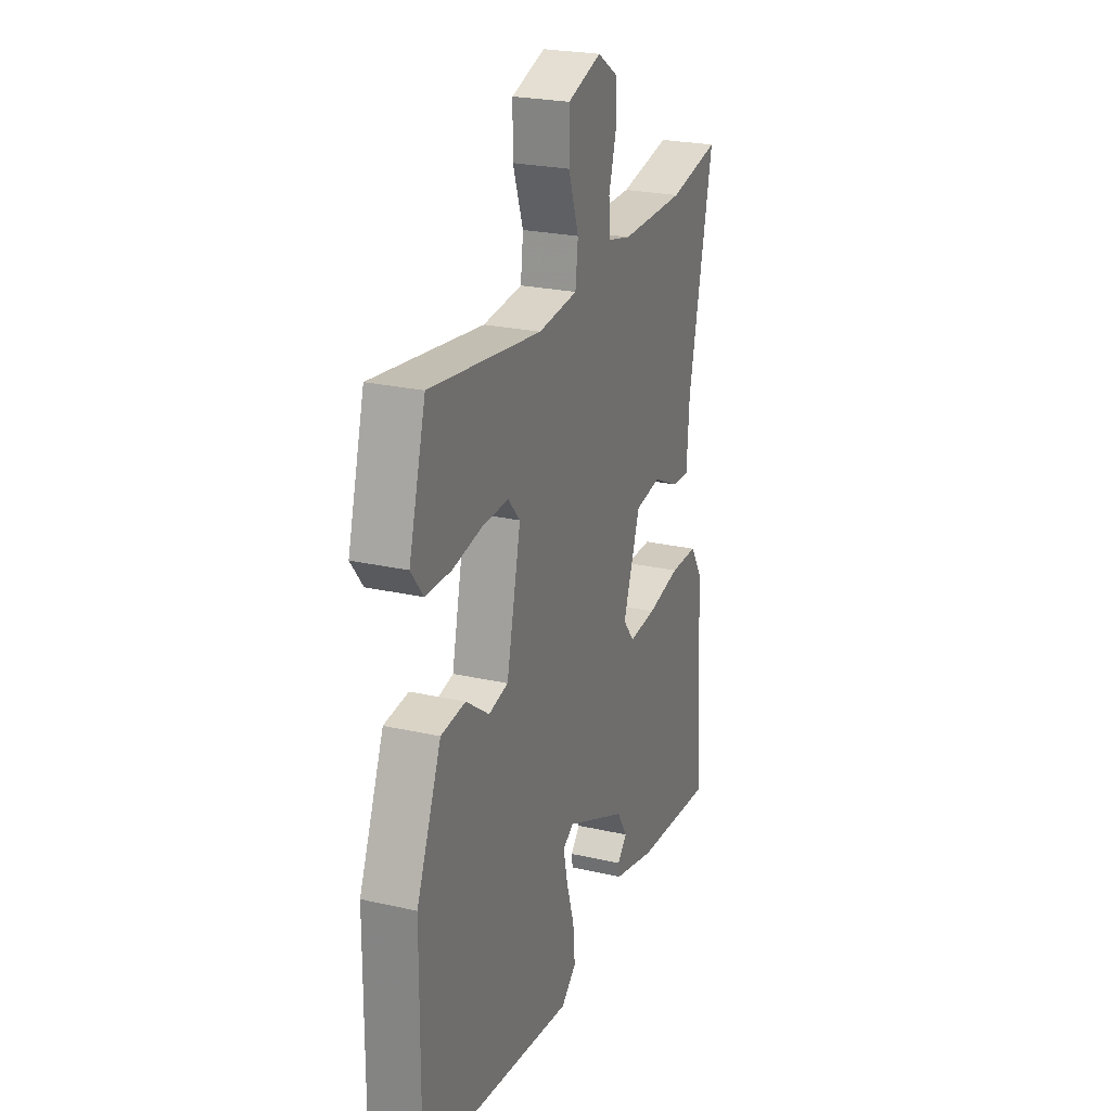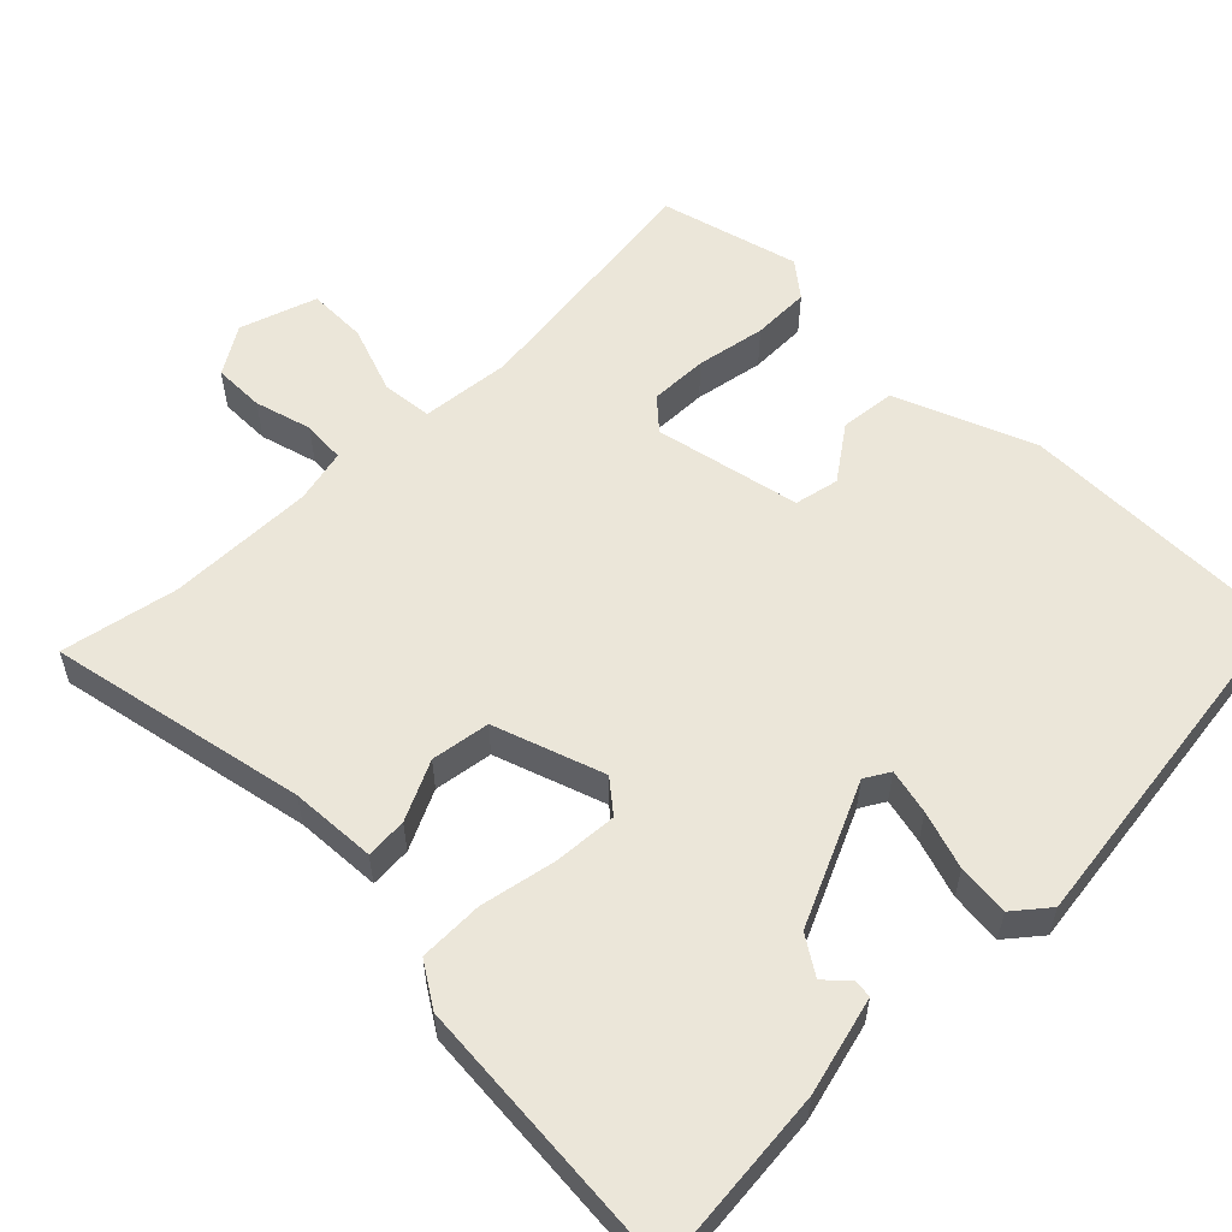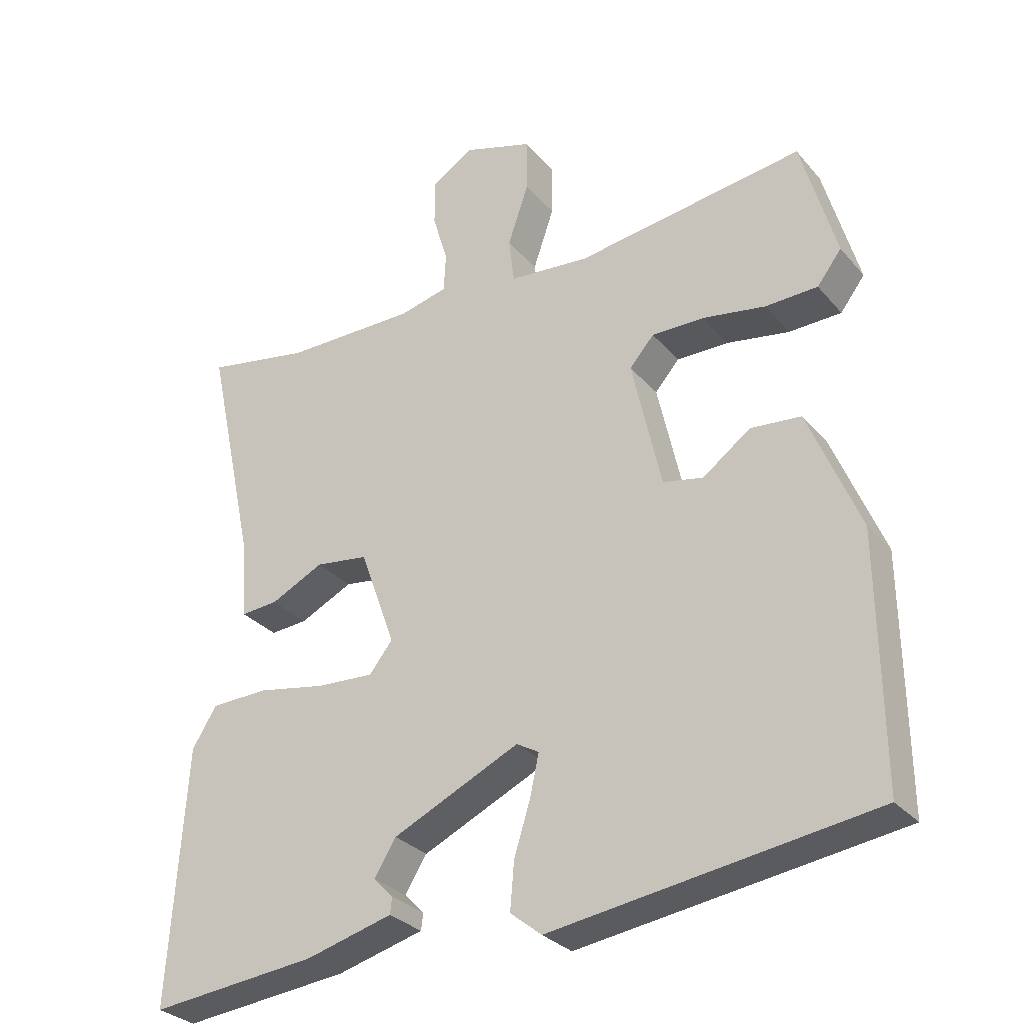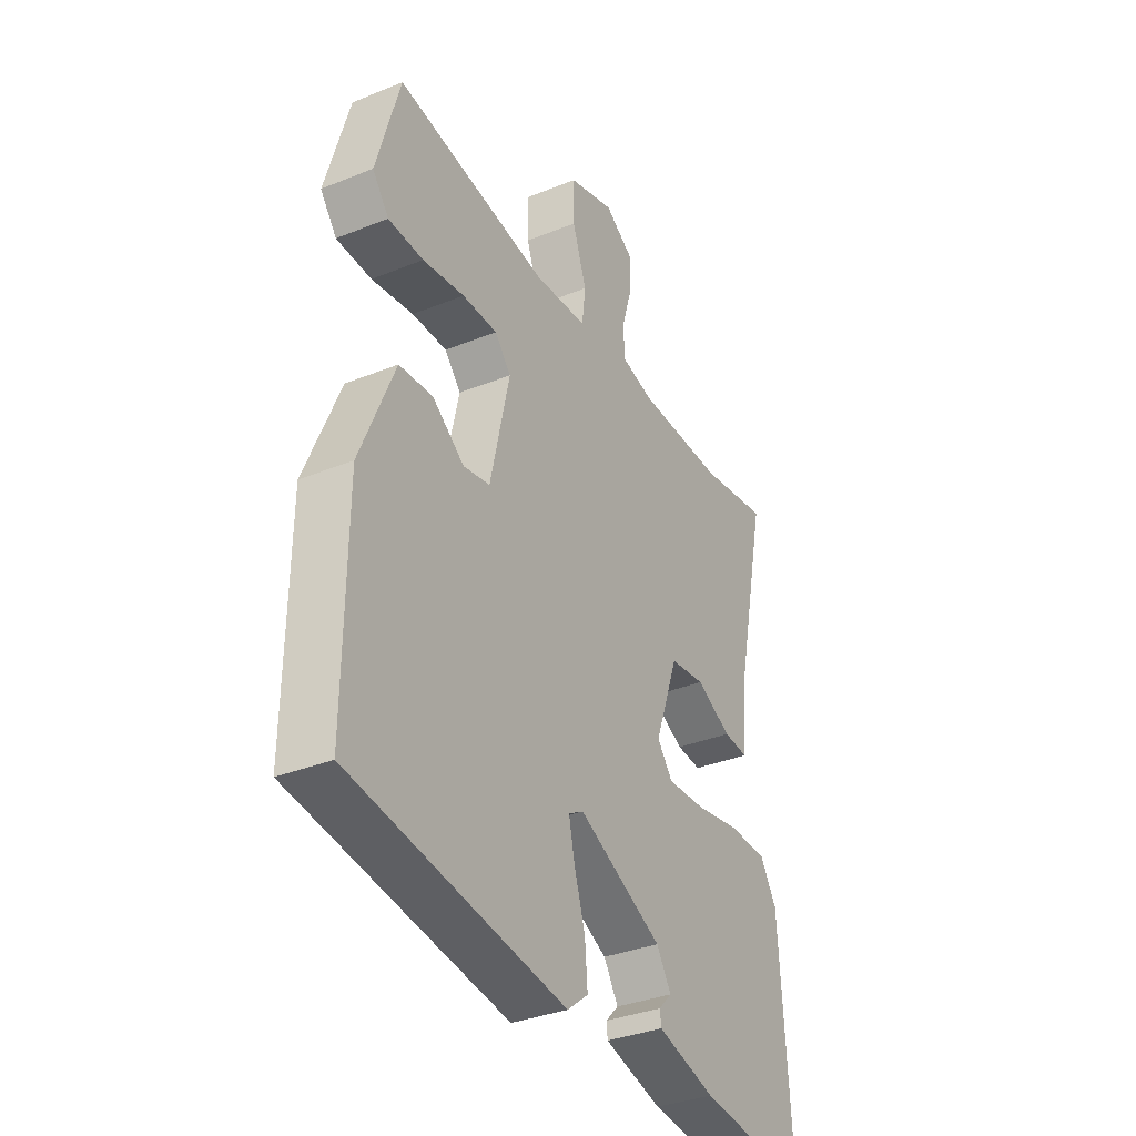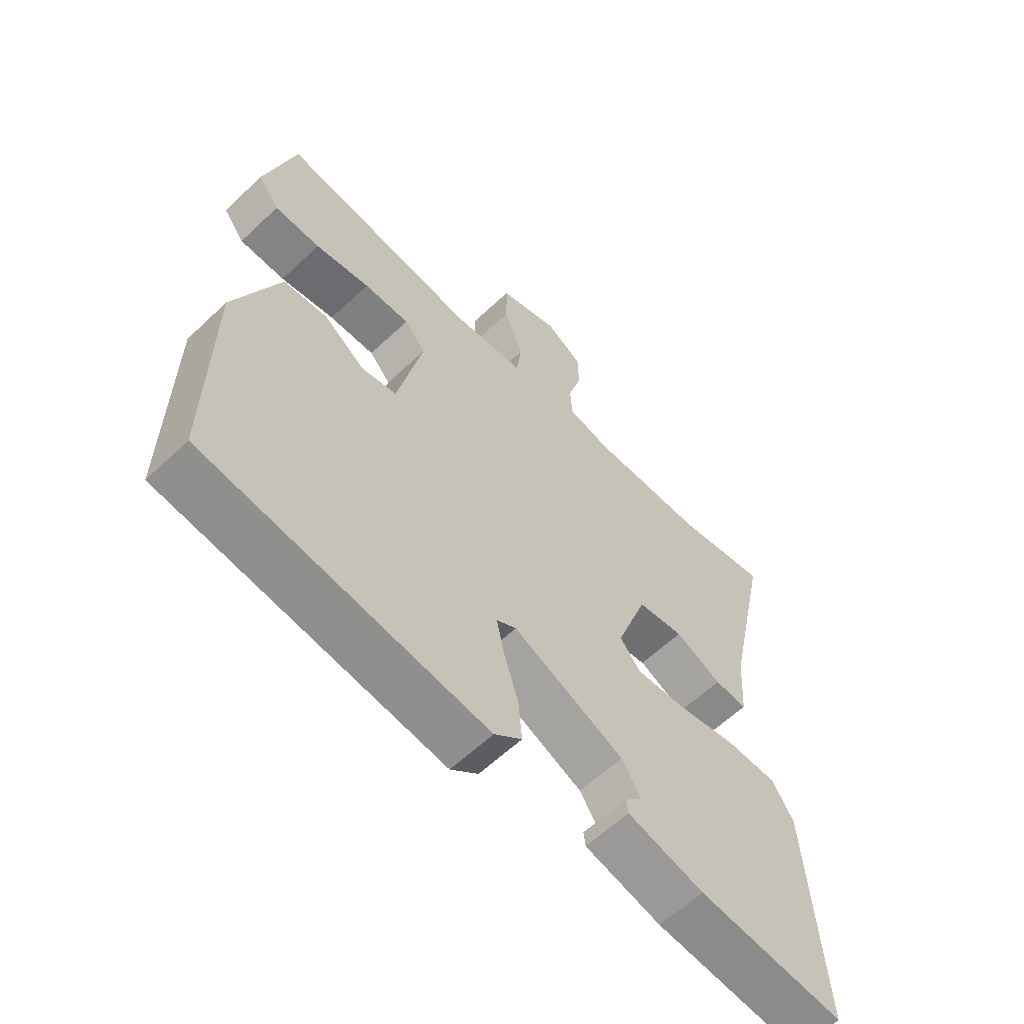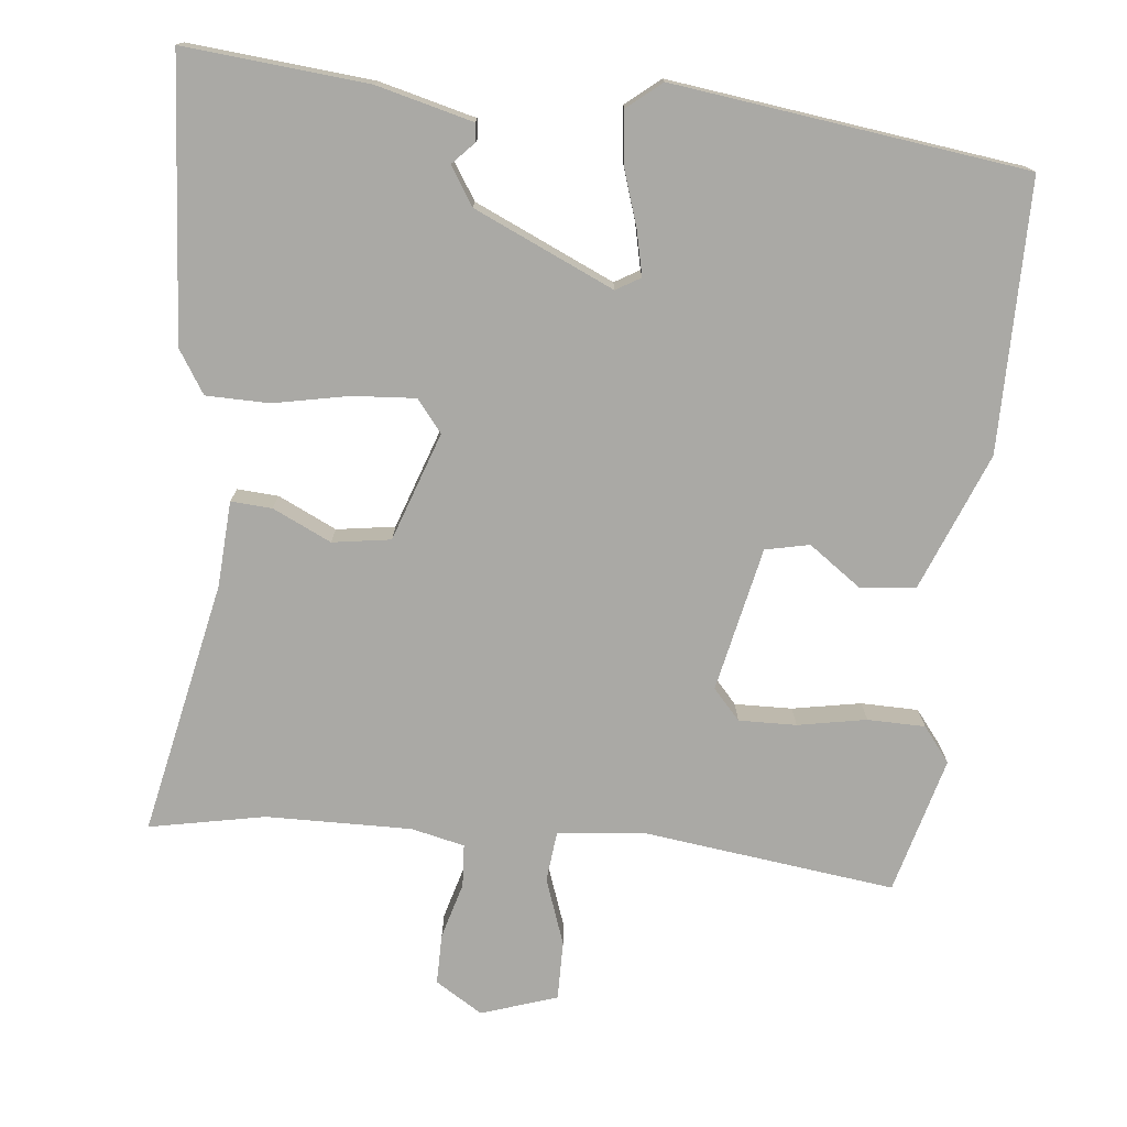
<metadata>
{"format":"obj","ext":"obj","renderer":"f3d","projection":"perspective","resolution":1024,"background":"white","views":[{"elev":24.4,"azim":-69.5,"up":"+Z"},{"elev":57.0,"azim":135.7,"up":"+Y"},{"elev":-30.1,"azim":-147.4,"up":"+Z"},{"elev":-34.9,"azim":-61.7,"up":"+Z"},{"elev":-60.4,"azim":-45.9,"up":"+Z"},{"elev":-75.3,"azim":174.6,"up":"+Y"}]}
</metadata>
<code>
v 0.398 0.07 0.481
v 0.553 0.07 0.51
v 0.479 0.07 0.169
v 0.471 0.07 0.055
v 0.416 0.07 0.059
v 0.338 0.07 0.097
v 0.26 0.07 0.086
v 0.208 0.07 -0.059
v 0.242 0.07 -0.102
v 0.326 0.07 -0.097
v 0.427 0.07 -0.078
v 0.512 0.07 -0.08
v 0.548 0.07 -0.138
v 0.572 0.07 -0.513
v 0.326 0.07 -0.488
v 0.198 0.07 -0.454
v 0.195 0.07 -0.43
v 0.224 0.07 -0.4
v 0.192 0.07 -0.349
v 0.006 0.07 -0.263
v -0.027 0.07 -0.282
v -0.014 0.07 -0.342
v 0.01 0.07 -0.419
v 0.016 0.07 -0.488
v -0.03 0.07 -0.525
v -0.501 0.07 -0.459
v -0.498 0.07 -0.097
v -0.423 0.07 0.086
v -0.349 0.07 0.093
v -0.279 0.07 0.042
v -0.22 0.07 0.054
v -0.177 0.07 0.247
v -0.213 0.07 0.288
v -0.29 0.07 0.287
v -0.382 0.07 0.271
v -0.459 0.07 0.273
v -0.495 0.07 0.32
v -0.444 0.07 0.503
v -0.109 0.07 0.457
v 0.01 0.07 0.468
v 0.018 0.07 0.535
v -0.013 0.07 0.625
v -0.013 0.07 0.704
v 0.089 0.07 0.737
v 0.152 0.07 0.697
v 0.151 0.07 0.629
v 0.129 0.07 0.554
v 0.132 0.07 0.497
v 0.203 0.07 0.48
v 0.398 0 0.481
v 0.553 0 0.51
v 0.479 0 0.169
v 0.471 0 0.055
v 0.416 0 0.059
v 0.338 0 0.097
v 0.26 0 0.086
v 0.208 0 -0.059
v 0.242 0 -0.102
v 0.326 0 -0.097
v 0.427 0 -0.078
v 0.512 0 -0.08
v 0.548 0 -0.138
v 0.572 0 -0.513
v 0.326 0 -0.488
v 0.198 0 -0.454
v 0.195 0 -0.43
v 0.224 0 -0.4
v 0.192 0 -0.349
v 0.006 0 -0.263
v -0.027 0 -0.282
v -0.014 0 -0.342
v 0.01 0 -0.419
v 0.016 0 -0.488
v -0.03 0 -0.525
v -0.501 0 -0.459
v -0.498 0 -0.097
v -0.423 0 0.086
v -0.349 0 0.093
v -0.279 0 0.042
v -0.22 0 0.054
v -0.177 0 0.247
v -0.213 0 0.288
v -0.29 0 0.287
v -0.382 0 0.271
v -0.459 0 0.273
v -0.495 0 0.32
v -0.444 0 0.503
v -0.109 0 0.457
v 0.01 0 0.468
v 0.018 0 0.535
v -0.013 0 0.625
v -0.013 0 0.704
v 0.089 0 0.737
v 0.152 0 0.697
v 0.151 0 0.629
v 0.129 0 0.554
v 0.132 0 0.497
v 0.203 0 0.48
f 45 46 47
f 44 45 47
f 43 44 47
f 42 43 47
f 41 42 47
f 40 41 47 48
f 37 38 39
f 36 37 39
f 35 36 39
f 34 35 39
f 33 34 39 40
f 40 48 49
f 33 40 49
f 32 33 49
f 28 29 30
f 27 28 30
f 26 27 30
f 25 26 30
f 24 25 30
f 23 24 30
f 22 23 30
f 21 22 30 31
f 32 49 1
f 31 32 1
f 21 31 1
f 20 21 1
f 16 17 18
f 15 16 18
f 15 18 19
f 14 15 19
f 13 14 19
f 12 13 19
f 11 12 19
f 10 11 19
f 3 4 5 6
f 3 6 7
f 2 3 7
f 1 2 7
f 20 1 7 8
f 9 10 19 20
f 8 9 20
f 96 95 94
f 96 94 93
f 96 93 92
f 96 92 91
f 96 91 90
f 97 96 90 89
f 88 87 86
f 88 86 85
f 88 85 84
f 88 84 83
f 89 88 83 82
f 98 97 89
f 98 89 82
f 98 82 81
f 79 78 77
f 79 77 76
f 79 76 75
f 79 75 74
f 79 74 73
f 79 73 72
f 79 72 71
f 80 79 71 70
f 50 98 81
f 50 81 80
f 50 80 70
f 50 70 69
f 67 66 65
f 67 65 64
f 68 67 64
f 68 64 63
f 68 63 62
f 68 62 61
f 68 61 60
f 68 60 59
f 55 54 53 52
f 56 55 52
f 56 52 51
f 56 51 50
f 57 56 50 69
f 69 68 59 58
f 69 58 57
f 1 50 51 2
f 2 51 52 3
f 3 52 53 4
f 4 53 54 5
f 5 54 55 6
f 6 55 56 7
f 7 56 57 8
f 8 57 58 9
f 9 58 59 10
f 10 59 60 11
f 11 60 61 12
f 12 61 62 13
f 13 62 63 14
f 14 63 64 15
f 15 64 65 16
f 16 65 66 17
f 17 66 67 18
f 18 67 68 19
f 19 68 69 20
f 20 69 70 21
f 21 70 71 22
f 22 71 72 23
f 23 72 73 24
f 24 73 74 25
f 25 74 75 26
f 26 75 76 27
f 27 76 77 28
f 28 77 78 29
f 29 78 79 30
f 30 79 80 31
f 31 80 81 32
f 32 81 82 33
f 33 82 83 34
f 34 83 84 35
f 35 84 85 36
f 36 85 86 37
f 37 86 87 38
f 38 87 88 39
f 39 88 89 40
f 40 89 90 41
f 41 90 91 42
f 42 91 92 43
f 43 92 93 44
f 44 93 94 45
f 45 94 95 46
f 46 95 96 47
f 47 96 97 48
f 48 97 98 49
f 49 98 50 1

</code>
